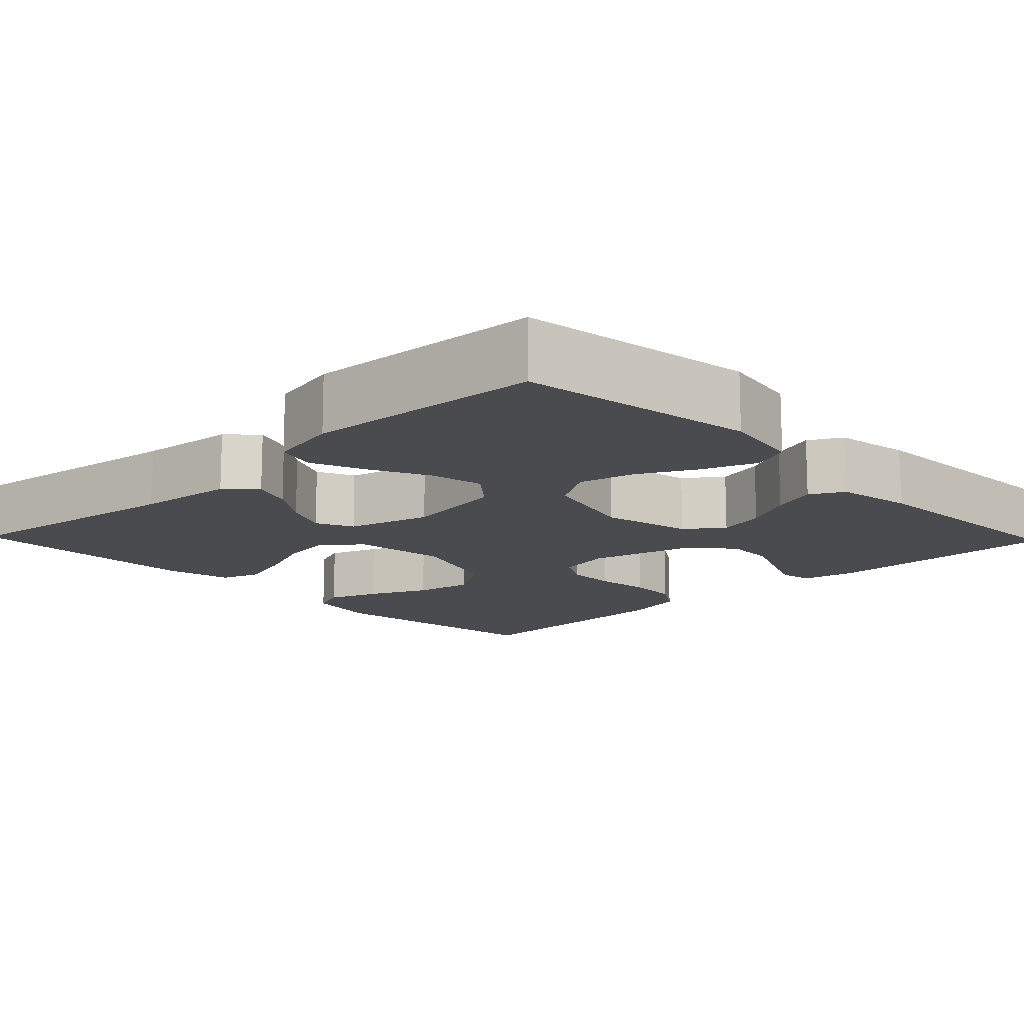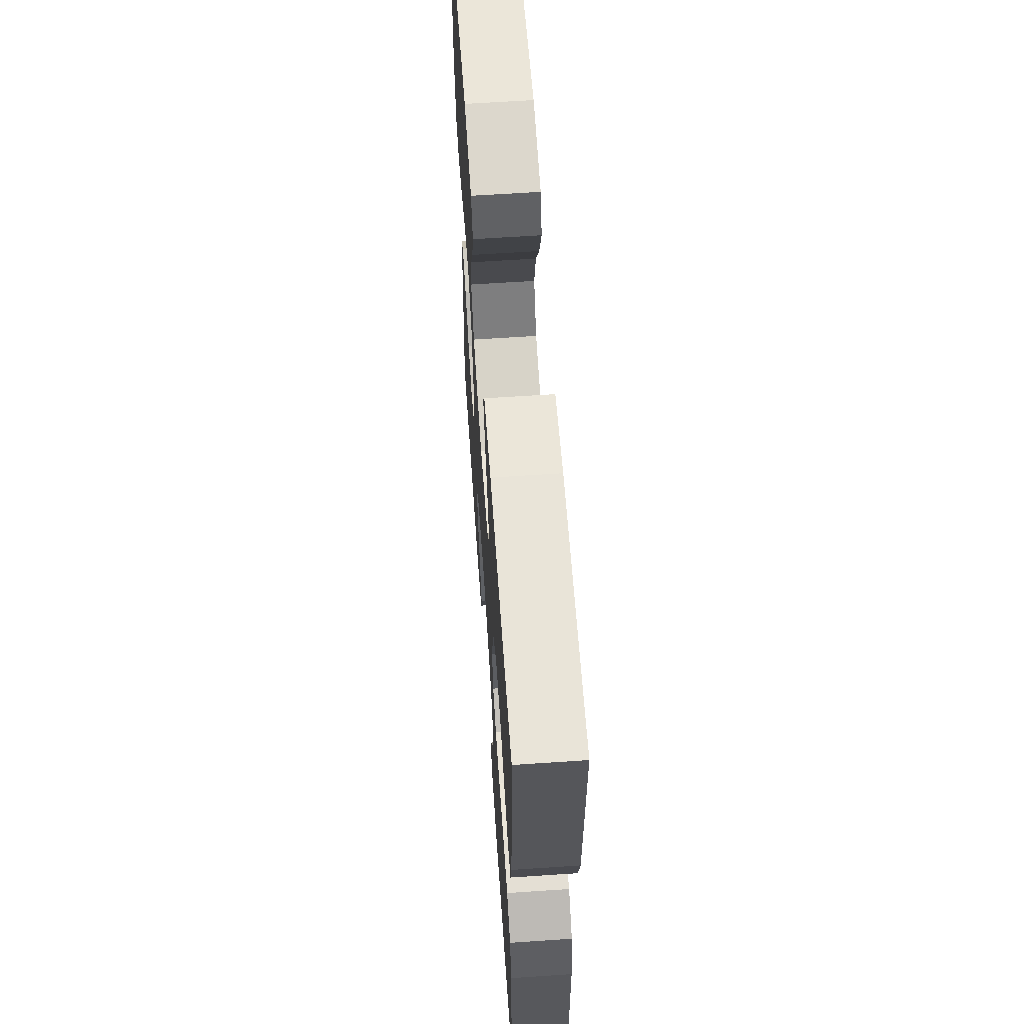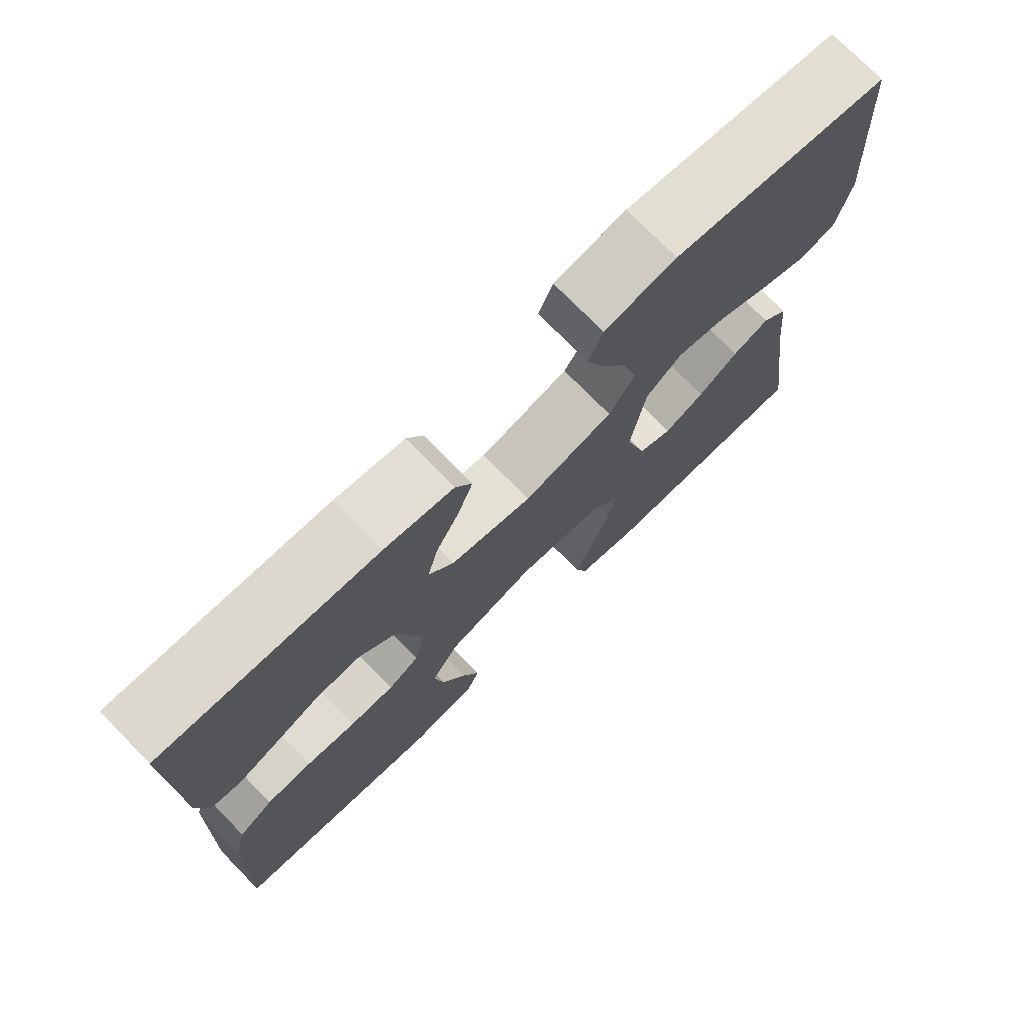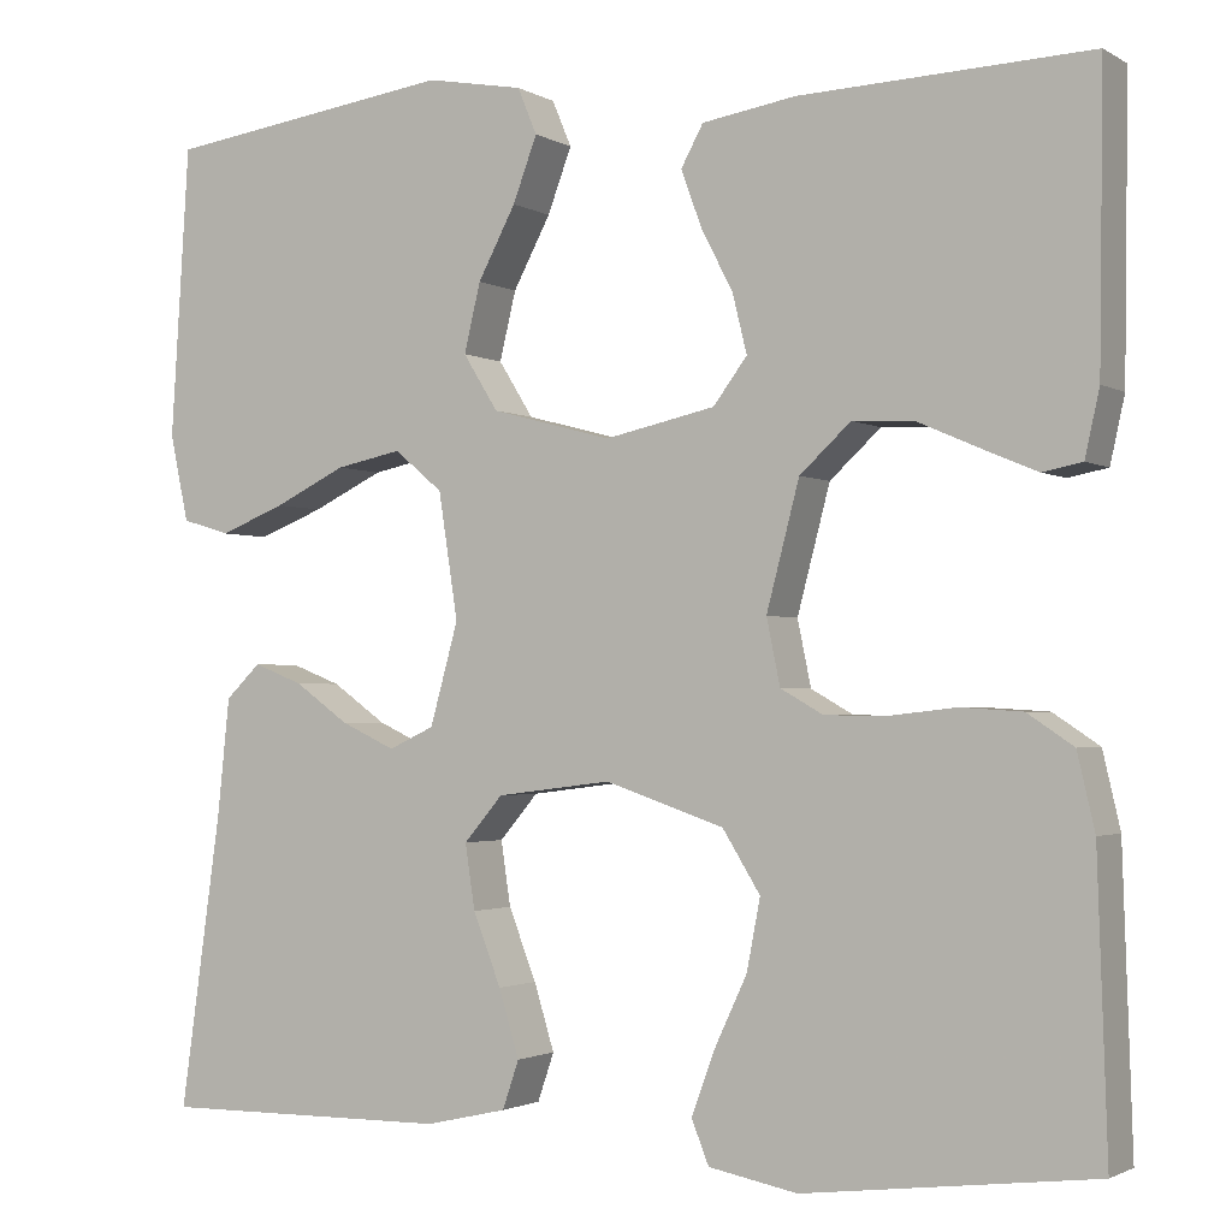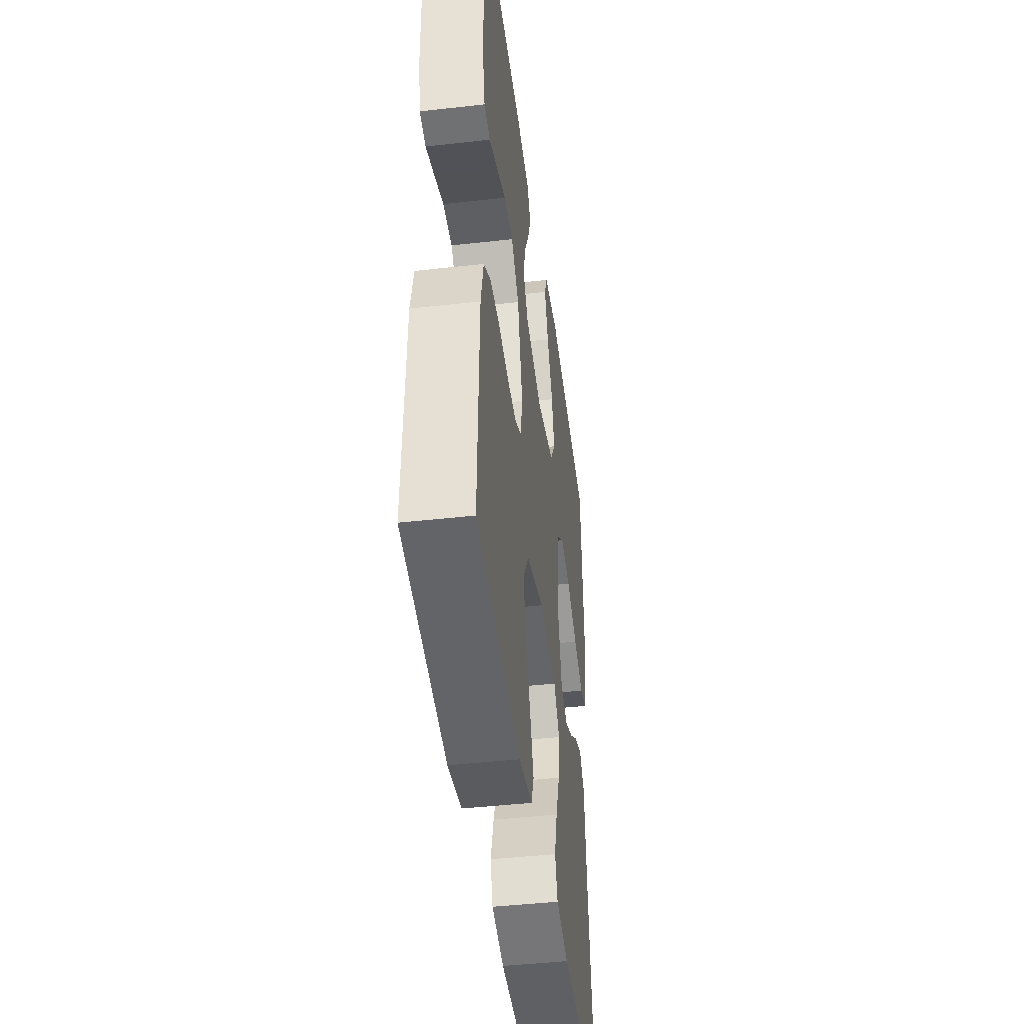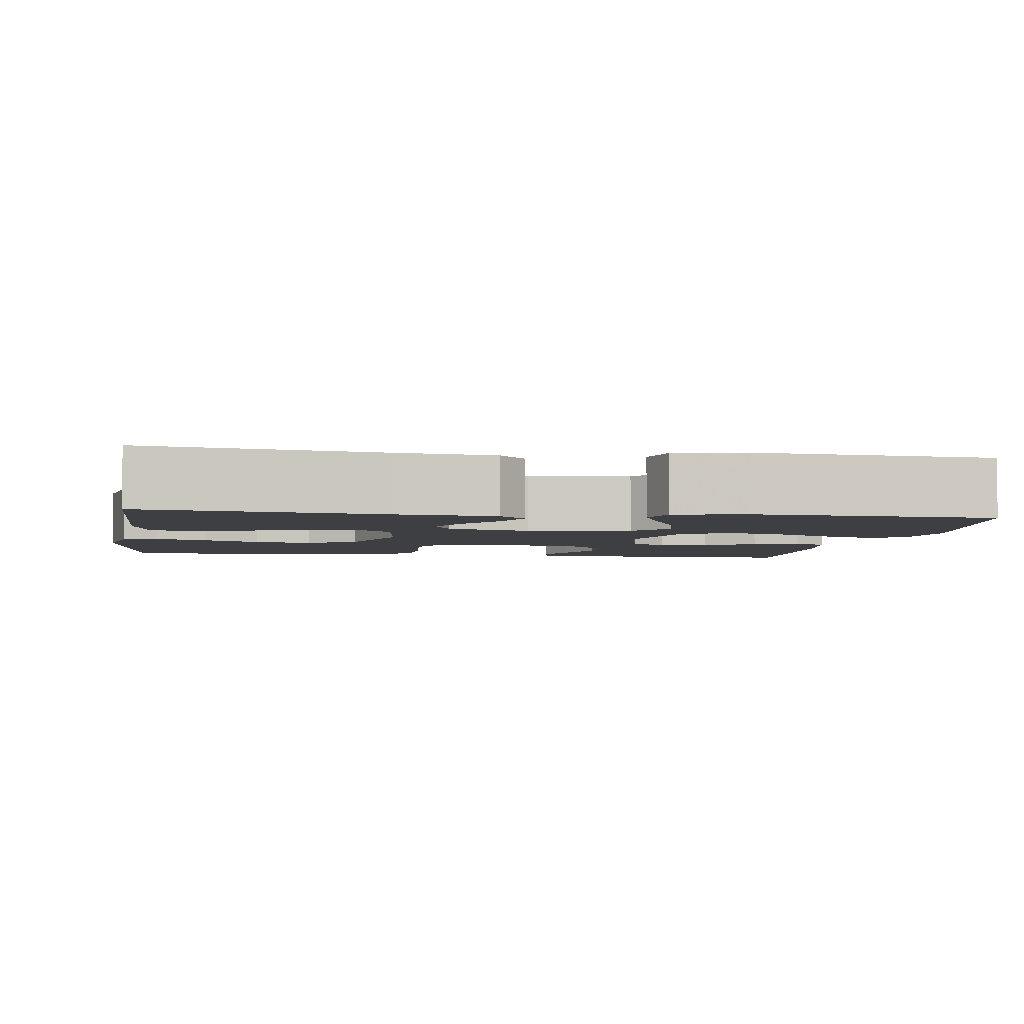
<metadata>
{"format":"obj","ext":"obj","renderer":"f3d","projection":"perspective","resolution":1024,"background":"white","views":[{"elev":-14.0,"azim":-46.0,"up":"+Y"},{"elev":62.8,"azim":86.1,"up":"+Z"},{"elev":74.6,"azim":135.6,"up":"+Z"},{"elev":-1.9,"azim":28.1,"up":"+Z"},{"elev":-44.4,"azim":97.5,"up":"+Z"},{"elev":-3.9,"azim":-98.5,"up":"+Y"}]}
</metadata>
<code>
v -0.5 0.07 0.5
v -0.2 0.07 0.543
v -0.1 0.07 0.525
v -0.08 0.07 0.477
v -0.105 0.07 0.41
v -0.144 0.07 0.336
v -0.161 0.07 0.265
v -0.125 0.07 0.207
v 0 0.07 0.174
v 0.114 0.07 0.199
v 0.149 0.07 0.246
v 0.134 0.07 0.307
v 0.101 0.07 0.371
v 0.08 0.07 0.429
v 0.103 0.07 0.471
v 0.2 0.07 0.487
v 0.5 0.07 0.5
v 0.496 0.07 0.2
v 0.481 0.07 0.132
v 0.44 0.07 0.124
v 0.383 0.07 0.148
v 0.319 0.07 0.176
v 0.256 0.07 0.179
v 0.203 0.07 0.13
v 0.169 0.07 0
v 0.183 0.07 -0.068
v 0.227 0.07 -0.093
v 0.29 0.07 -0.094
v 0.36 0.07 -0.086
v 0.424 0.07 -0.09
v 0.472 0.07 -0.122
v 0.49 0.07 -0.2
v 0.5 0.07 -0.5
v 0.2 0.07 -0.536
v 0.108 0.07 -0.518
v 0.09 0.07 -0.473
v 0.114 0.07 -0.408
v 0.148 0.07 -0.335
v 0.162 0.07 -0.262
v 0.123 0.07 -0.199
v 0 0.07 -0.157
v -0.119 0.07 -0.172
v -0.159 0.07 -0.219
v -0.149 0.07 -0.286
v -0.12 0.07 -0.36
v -0.099 0.07 -0.429
v -0.116 0.07 -0.479
v -0.2 0.07 -0.498
v -0.5 0.07 -0.5
v -0.458 0.07 -0.2
v -0.445 0.07 -0.076
v -0.409 0.07 -0.041
v -0.358 0.07 -0.061
v -0.302 0.07 -0.101
v -0.246 0.07 -0.127
v -0.199 0.07 -0.105
v -0.17 0.07 0
v -0.19 0.07 0.13
v -0.24 0.07 0.172
v -0.308 0.07 0.158
v -0.382 0.07 0.122
v -0.45 0.07 0.095
v -0.5 0.07 0.11
v -0.519 0.07 0.2
v -0.5 0 0.5
v -0.2 0 0.543
v -0.1 0 0.525
v -0.08 0 0.477
v -0.105 0 0.41
v -0.144 0 0.336
v -0.161 0 0.265
v -0.125 0 0.207
v 0 0 0.174
v 0.114 0 0.199
v 0.149 0 0.246
v 0.134 0 0.307
v 0.101 0 0.371
v 0.08 0 0.429
v 0.103 0 0.471
v 0.2 0 0.487
v 0.5 0 0.5
v 0.496 0 0.2
v 0.481 0 0.132
v 0.44 0 0.124
v 0.383 0 0.148
v 0.319 0 0.176
v 0.256 0 0.179
v 0.203 0 0.13
v 0.169 0 0
v 0.183 0 -0.068
v 0.227 0 -0.093
v 0.29 0 -0.094
v 0.36 0 -0.086
v 0.424 0 -0.09
v 0.472 0 -0.122
v 0.49 0 -0.2
v 0.5 0 -0.5
v 0.2 0 -0.536
v 0.108 0 -0.518
v 0.09 0 -0.473
v 0.114 0 -0.408
v 0.148 0 -0.335
v 0.162 0 -0.262
v 0.123 0 -0.199
v 0 0 -0.157
v -0.119 0 -0.172
v -0.159 0 -0.219
v -0.149 0 -0.286
v -0.12 0 -0.36
v -0.099 0 -0.429
v -0.116 0 -0.479
v -0.2 0 -0.498
v -0.5 0 -0.5
v -0.458 0 -0.2
v -0.445 0 -0.076
v -0.409 0 -0.041
v -0.358 0 -0.061
v -0.302 0 -0.101
v -0.246 0 -0.127
v -0.199 0 -0.105
v -0.17 0 0
v -0.19 0 0.13
v -0.24 0 0.172
v -0.308 0 0.158
v -0.382 0 0.122
v -0.45 0 0.095
v -0.5 0 0.11
v -0.519 0 0.2
f 4 5 6
f 3 4 6
f 2 3 6
f 1 2 6
f 64 1 6
f 63 64 6
f 62 63 6
f 61 62 6
f 60 61 6
f 59 60 6 7
f 58 59 7 8
f 57 58 8 9
f 56 57 9 10
f 52 53 54
f 51 52 54
f 50 51 54
f 50 54 55
f 49 50 55
f 48 49 55
f 47 48 55
f 46 47 55
f 45 46 55
f 44 45 55
f 43 44 55 56
f 36 37 38
f 35 36 38
f 34 35 38
f 33 34 38
f 32 33 38
f 31 32 38
f 30 31 38
f 29 30 38
f 28 29 38
f 27 28 38 39
f 26 27 39 40
f 20 21 22
f 19 20 22
f 18 19 22
f 17 18 22
f 16 17 22
f 15 16 22
f 14 15 22
f 13 14 22
f 12 13 22
f 11 12 22 23
f 10 11 23 24
f 42 43 56 10
f 10 24 25
f 42 10 25
f 41 42 25
f 25 26 40 41
f 70 69 68
f 70 68 67
f 70 67 66
f 70 66 65
f 70 65 128
f 70 128 127
f 70 127 126
f 70 126 125
f 70 125 124
f 71 70 124 123
f 72 71 123 122
f 73 72 122 121
f 74 73 121 120
f 118 117 116
f 118 116 115
f 118 115 114
f 119 118 114
f 119 114 113
f 119 113 112
f 119 112 111
f 119 111 110
f 119 110 109
f 119 109 108
f 120 119 108 107
f 102 101 100
f 102 100 99
f 102 99 98
f 102 98 97
f 102 97 96
f 102 96 95
f 102 95 94
f 102 94 93
f 102 93 92
f 103 102 92 91
f 104 103 91 90
f 86 85 84
f 86 84 83
f 86 83 82
f 86 82 81
f 86 81 80
f 86 80 79
f 86 79 78
f 86 78 77
f 86 77 76
f 87 86 76 75
f 88 87 75 74
f 74 120 107 106
f 89 88 74
f 89 74 106
f 89 106 105
f 105 104 90 89
f 1 65 66 2
f 2 66 67 3
f 3 67 68 4
f 4 68 69 5
f 5 69 70 6
f 6 70 71 7
f 7 71 72 8
f 8 72 73 9
f 9 73 74 10
f 10 74 75 11
f 11 75 76 12
f 12 76 77 13
f 13 77 78 14
f 14 78 79 15
f 15 79 80 16
f 16 80 81 17
f 17 81 82 18
f 18 82 83 19
f 19 83 84 20
f 20 84 85 21
f 21 85 86 22
f 22 86 87 23
f 23 87 88 24
f 24 88 89 25
f 25 89 90 26
f 26 90 91 27
f 27 91 92 28
f 28 92 93 29
f 29 93 94 30
f 30 94 95 31
f 31 95 96 32
f 32 96 97 33
f 33 97 98 34
f 34 98 99 35
f 35 99 100 36
f 36 100 101 37
f 37 101 102 38
f 38 102 103 39
f 39 103 104 40
f 40 104 105 41
f 41 105 106 42
f 42 106 107 43
f 43 107 108 44
f 44 108 109 45
f 45 109 110 46
f 46 110 111 47
f 47 111 112 48
f 48 112 113 49
f 49 113 114 50
f 50 114 115 51
f 51 115 116 52
f 52 116 117 53
f 53 117 118 54
f 54 118 119 55
f 55 119 120 56
f 56 120 121 57
f 57 121 122 58
f 58 122 123 59
f 59 123 124 60
f 60 124 125 61
f 61 125 126 62
f 62 126 127 63
f 63 127 128 64
f 64 128 65 1

</code>
